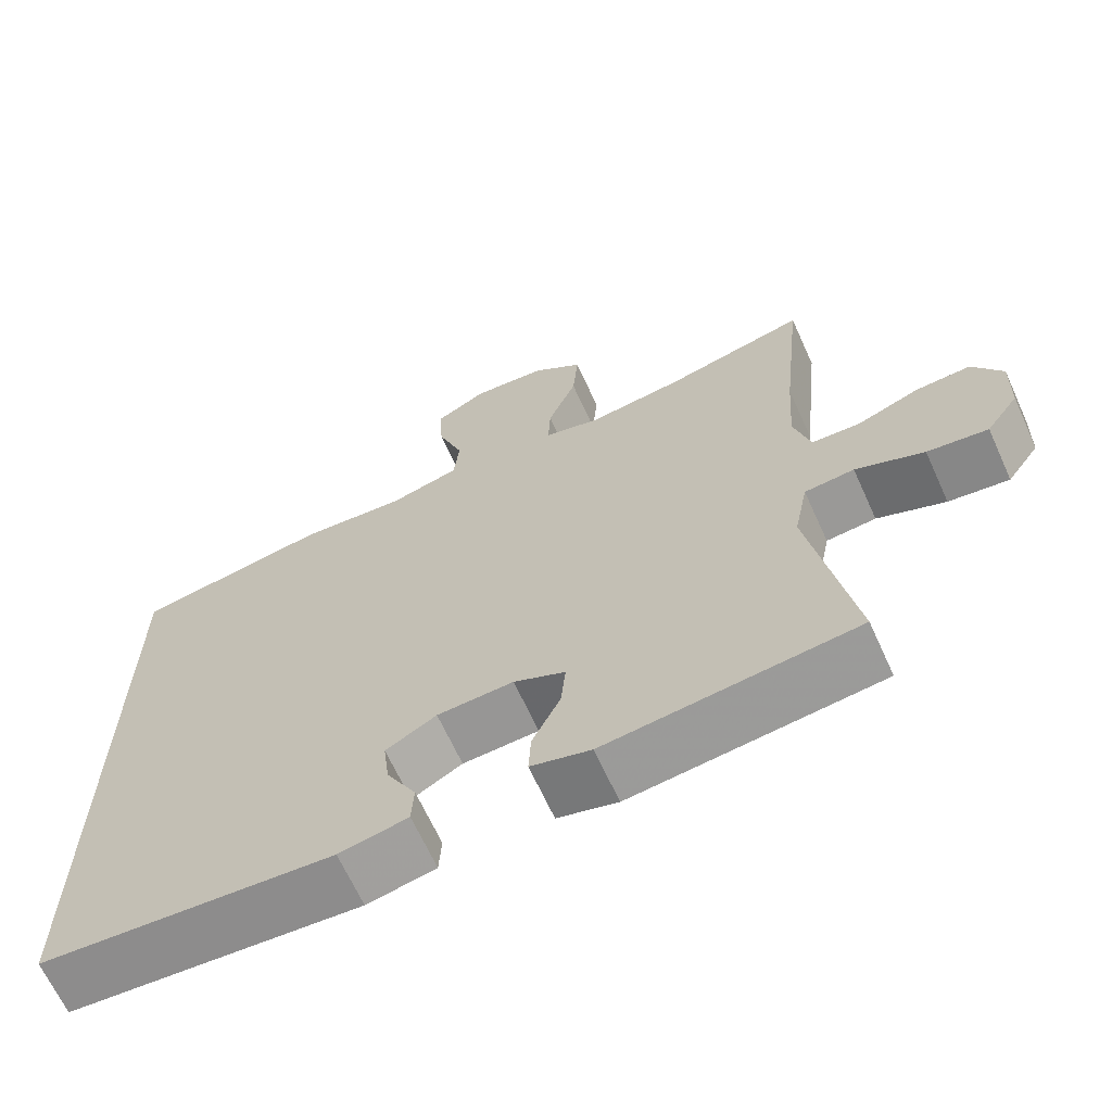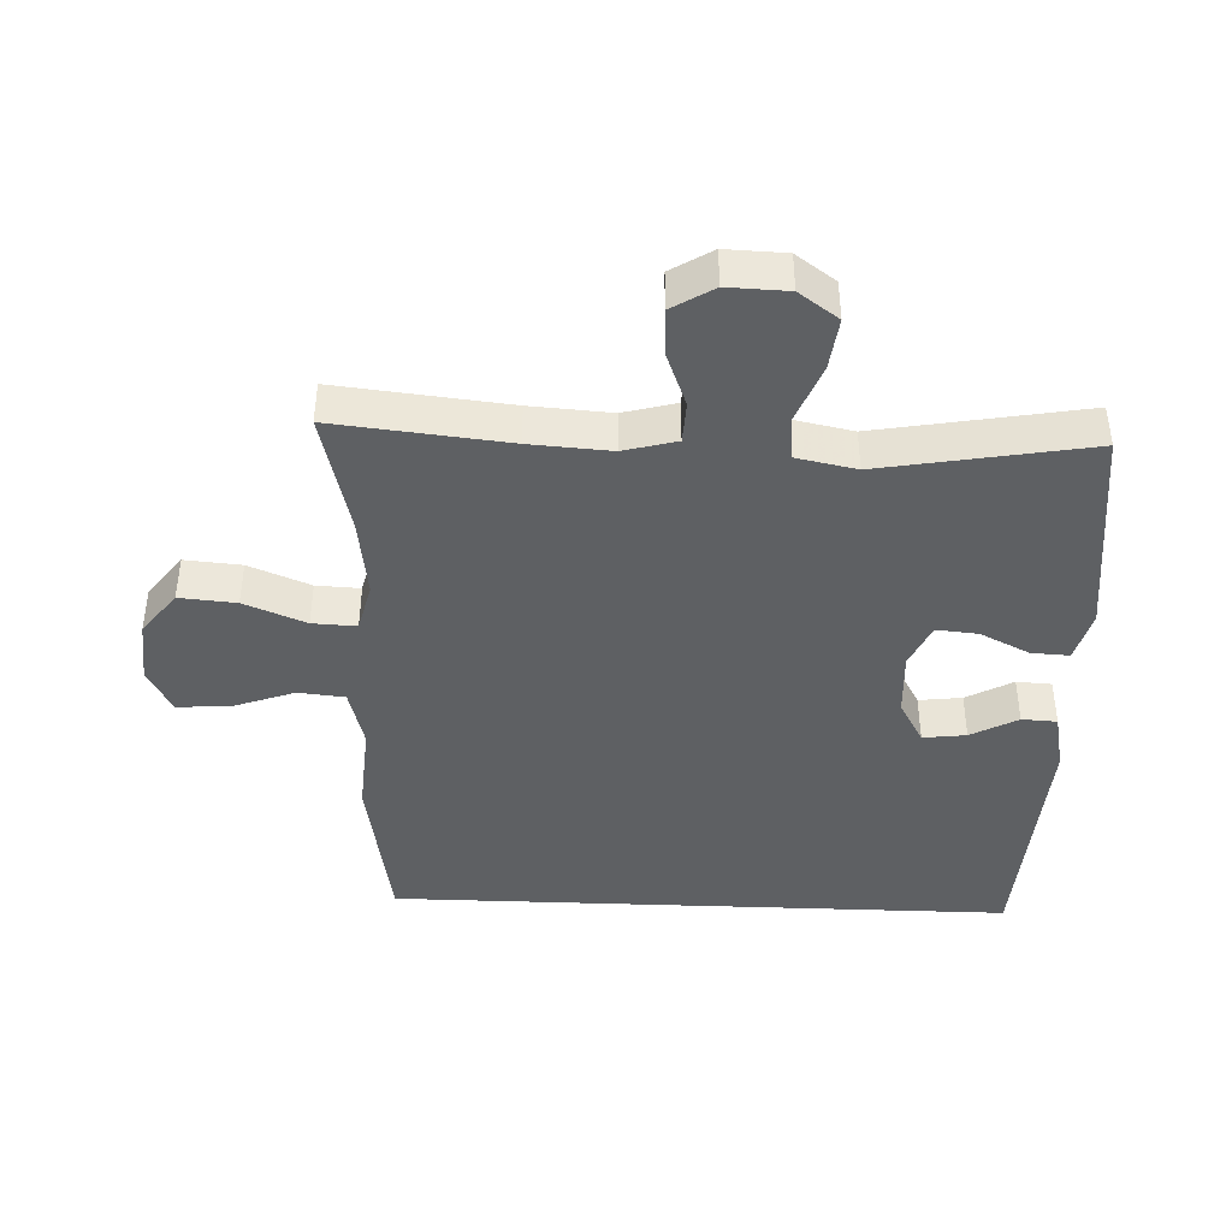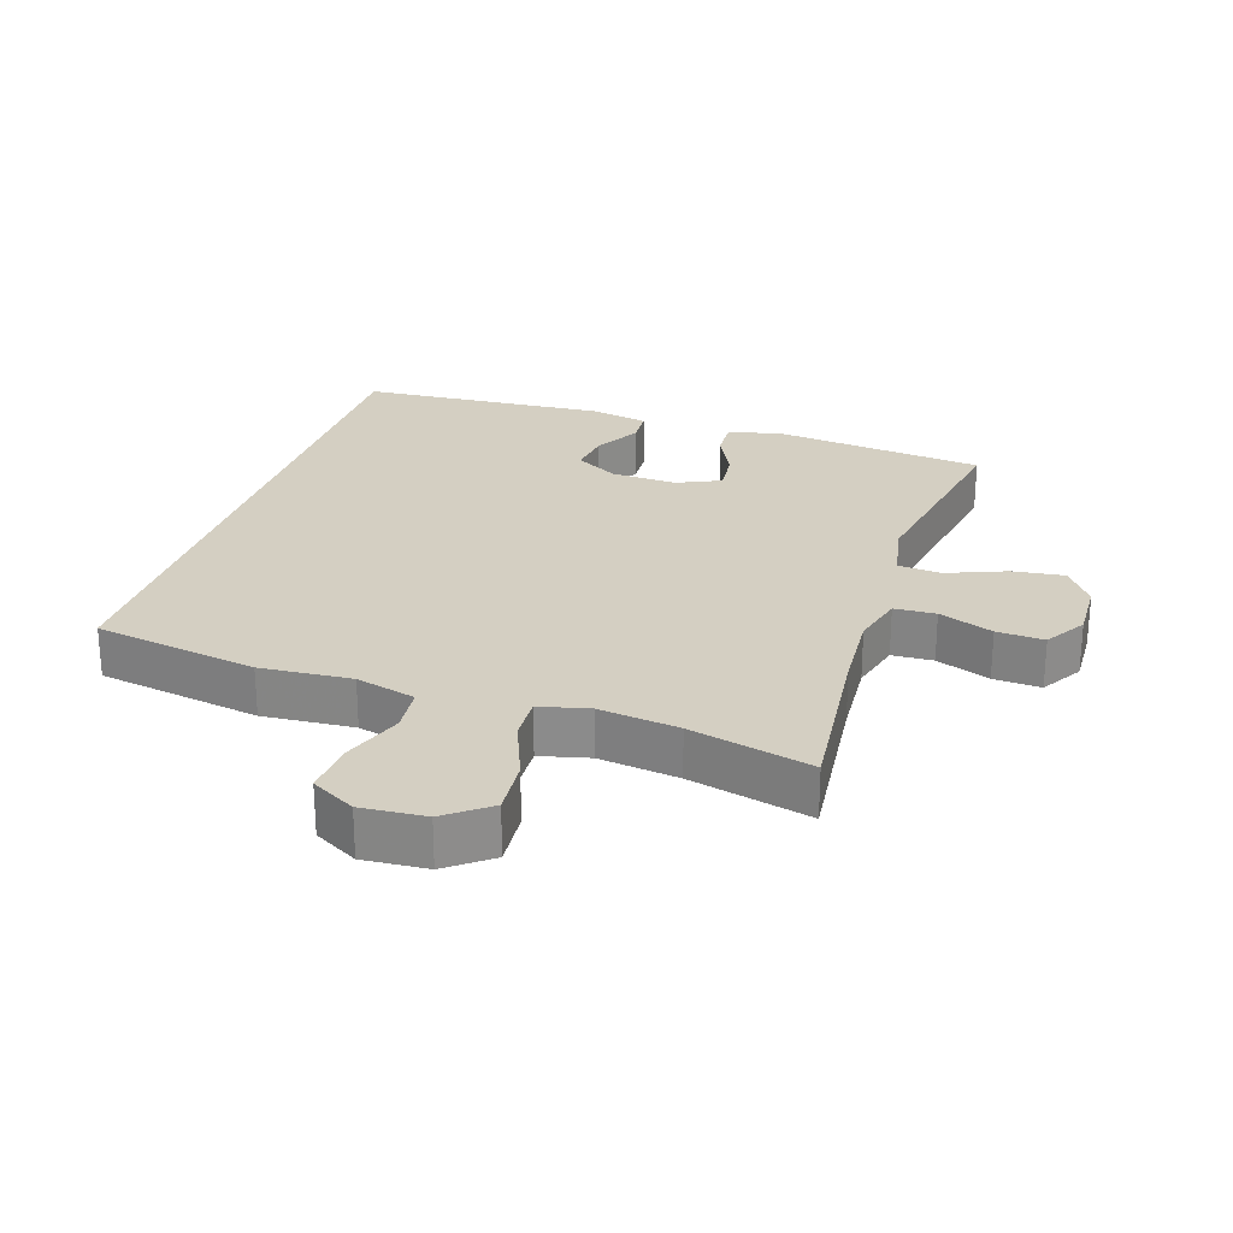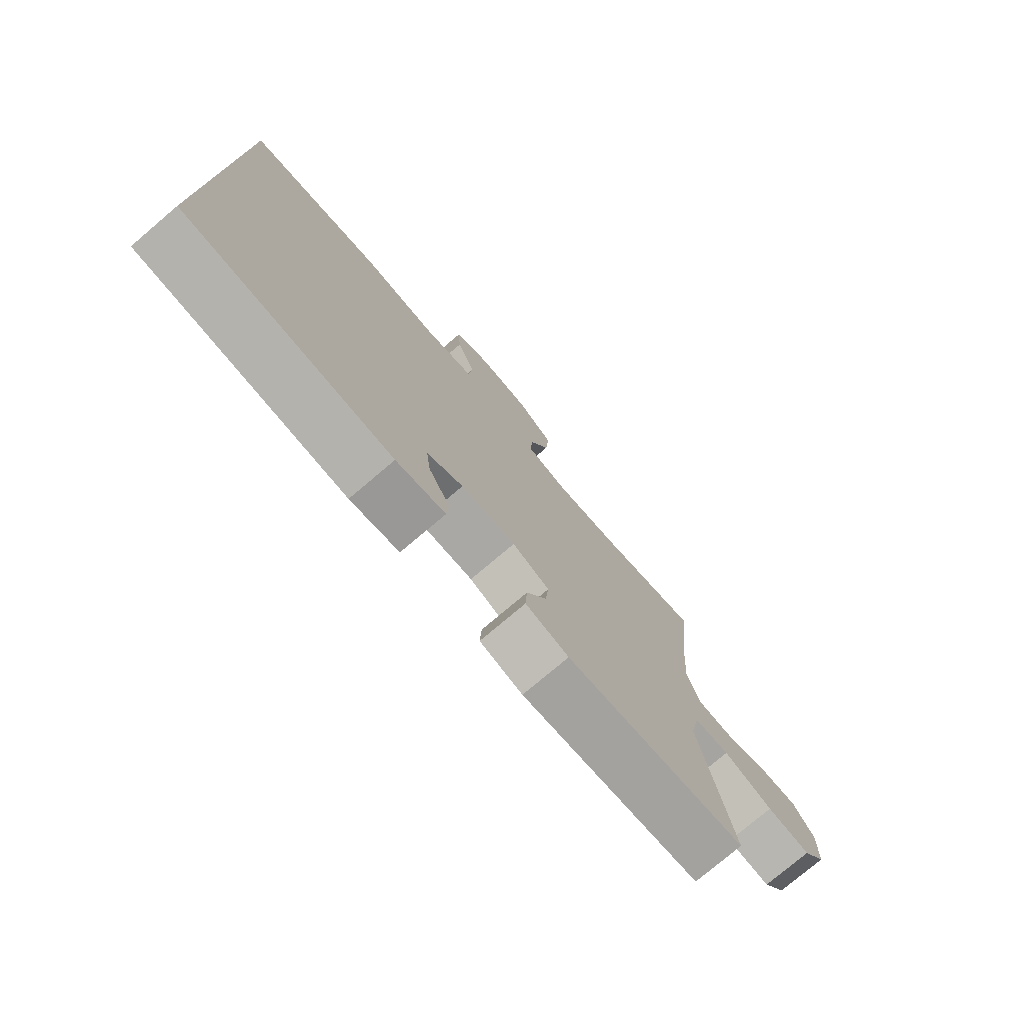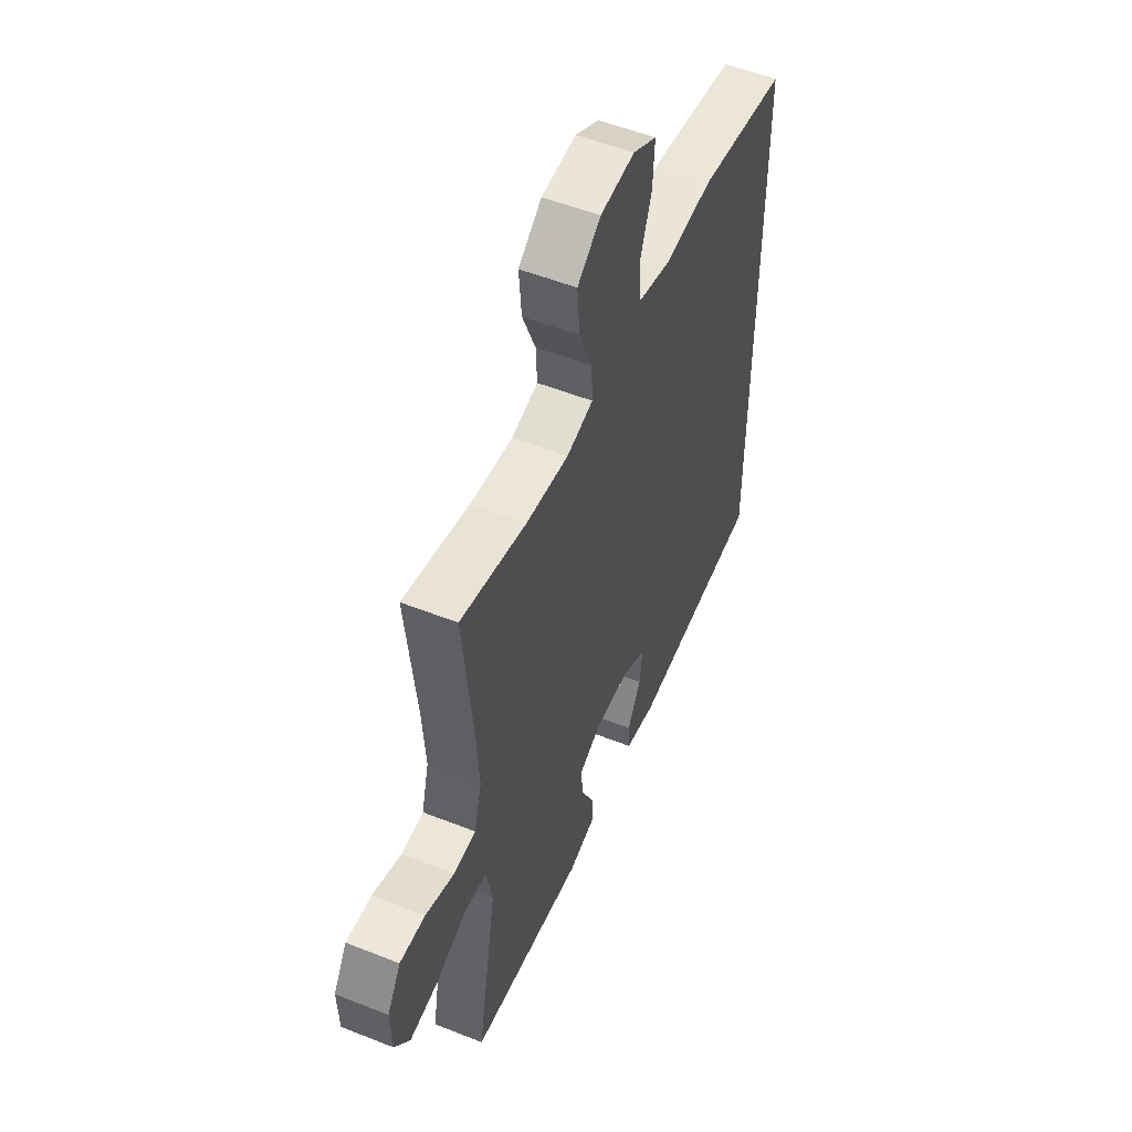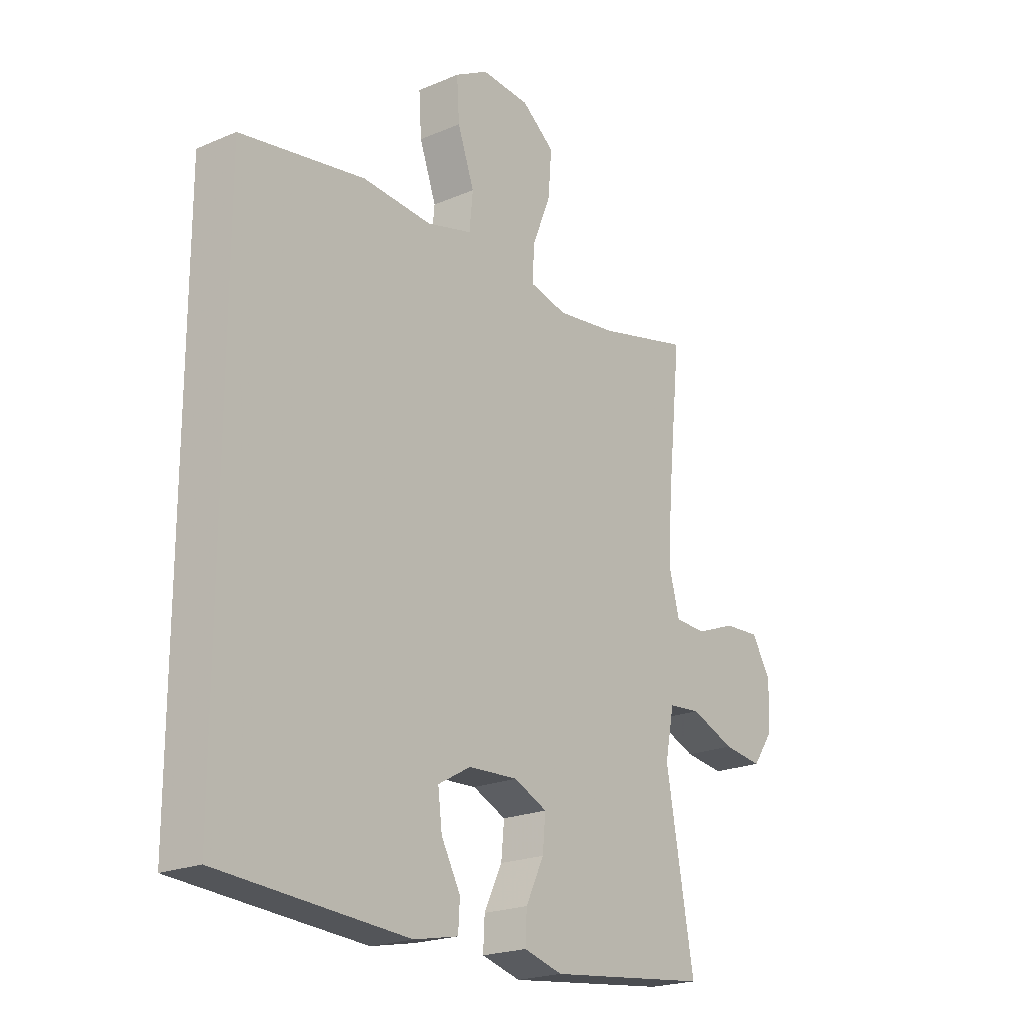
<metadata>
{"format":"obj","ext":"obj","renderer":"f3d","projection":"perspective","resolution":1024,"background":"white","views":[{"elev":-66.4,"azim":24.5,"up":"+Z"},{"elev":-42.3,"azim":87.7,"up":"+Y"},{"elev":25.5,"azim":17.9,"up":"+Y"},{"elev":-77.0,"azim":-49.7,"up":"+Z"},{"elev":53.6,"azim":112.9,"up":"+Z"},{"elev":-21.2,"azim":-52.7,"up":"+Z"}]}
</metadata>
<code>
v 0.5 0.07 -0.5
v 0.179 0.07 -0.537
v 0.102 0.07 -0.516
v 0.105 0.07 -0.459
v 0.141 0.07 -0.385
v 0.147 0.07 -0.322
v 0.081 0.07 -0.292
v -0.017 0.07 -0.297
v -0.082 0.07 -0.334
v -0.074 0.07 -0.399
v -0.036 0.07 -0.469
v -0.039 0.07 -0.522
v -0.127 0.07 -0.54
v -0.5 0.07 -0.515
v -0.5 0.07 0.423
v -0.253 0.07 0.465
v -0.116 0.07 0.455
v -0.026 0.07 0.479
v -0.019 0.07 0.549
v -0.052 0.07 0.641
v -0.057 0.07 0.72
v 0.009 0.07 0.757
v 0.105 0.07 0.75
v 0.17 0.07 0.7
v 0.163 0.07 0.615
v 0.126 0.07 0.523
v 0.123 0.07 0.457
v 0.197 0.07 0.439
v 0.317 0.07 0.455
v 0.5 0.07 0.5
v 0.473 0.07 0.241
v 0.465 0.07 0.12
v 0.486 0.07 0.041
v 0.548 0.07 0.038
v 0.629 0.07 0.069
v 0.7 0.07 0.073
v 0.738 0.07 0.011
v 0.735 0.07 -0.079
v 0.693 0.07 -0.138
v 0.615 0.07 -0.128
v 0.527 0.07 -0.093
v 0.463 0.07 -0.099
v 0.445 0.07 -0.189
v 0.5 0 -0.5
v 0.179 0 -0.537
v 0.102 0 -0.516
v 0.105 0 -0.459
v 0.141 0 -0.385
v 0.147 0 -0.322
v 0.081 0 -0.292
v -0.017 0 -0.297
v -0.082 0 -0.334
v -0.074 0 -0.399
v -0.036 0 -0.469
v -0.039 0 -0.522
v -0.127 0 -0.54
v -0.5 0 -0.515
v -0.5 0 0.423
v -0.253 0 0.465
v -0.116 0 0.455
v -0.026 0 0.479
v -0.019 0 0.549
v -0.052 0 0.641
v -0.057 0 0.72
v 0.009 0 0.757
v 0.105 0 0.75
v 0.17 0 0.7
v 0.163 0 0.615
v 0.126 0 0.523
v 0.123 0 0.457
v 0.197 0 0.439
v 0.317 0 0.455
v 0.5 0 0.5
v 0.473 0 0.241
v 0.465 0 0.12
v 0.486 0 0.041
v 0.548 0 0.038
v 0.629 0 0.069
v 0.7 0 0.073
v 0.738 0 0.011
v 0.735 0 -0.079
v 0.693 0 -0.138
v 0.615 0 -0.128
v 0.527 0 -0.093
v 0.463 0 -0.099
v 0.445 0 -0.189
f 39 40 41
f 38 39 41
f 37 38 41
f 36 37 41
f 35 36 41
f 34 35 41
f 33 34 41 42
f 32 33 42 43
f 29 30 31
f 28 29 31 32
f 27 28 32 43
f 24 25 26
f 23 24 26
f 22 23 26
f 21 22 26
f 20 21 26
f 19 20 26
f 18 19 26 27
f 27 43 1
f 18 27 1
f 17 18 1
f 12 13 14
f 11 12 14
f 10 11 14
f 14 15 16
f 10 14 16
f 9 10 16
f 3 4 5
f 2 3 5
f 1 2 5
f 1 5 6
f 17 1 6
f 8 9 16 17
f 7 8 17
f 6 7 17
f 84 83 82
f 84 82 81
f 84 81 80
f 84 80 79
f 84 79 78
f 84 78 77
f 85 84 77 76
f 86 85 76 75
f 74 73 72
f 75 74 72 71
f 86 75 71 70
f 69 68 67
f 69 67 66
f 69 66 65
f 69 65 64
f 69 64 63
f 69 63 62
f 70 69 62 61
f 44 86 70
f 44 70 61
f 44 61 60
f 57 56 55
f 57 55 54
f 57 54 53
f 59 58 57
f 59 57 53
f 59 53 52
f 48 47 46
f 48 46 45
f 48 45 44
f 49 48 44
f 49 44 60
f 60 59 52 51
f 60 51 50
f 60 50 49
f 1 44 45 2
f 2 45 46 3
f 3 46 47 4
f 4 47 48 5
f 5 48 49 6
f 6 49 50 7
f 7 50 51 8
f 8 51 52 9
f 9 52 53 10
f 10 53 54 11
f 11 54 55 12
f 12 55 56 13
f 13 56 57 14
f 14 57 58 15
f 15 58 59 16
f 16 59 60 17
f 17 60 61 18
f 18 61 62 19
f 19 62 63 20
f 20 63 64 21
f 21 64 65 22
f 22 65 66 23
f 23 66 67 24
f 24 67 68 25
f 25 68 69 26
f 26 69 70 27
f 27 70 71 28
f 28 71 72 29
f 29 72 73 30
f 30 73 74 31
f 31 74 75 32
f 32 75 76 33
f 33 76 77 34
f 34 77 78 35
f 35 78 79 36
f 36 79 80 37
f 37 80 81 38
f 38 81 82 39
f 39 82 83 40
f 40 83 84 41
f 41 84 85 42
f 42 85 86 43
f 43 86 44 1

</code>
